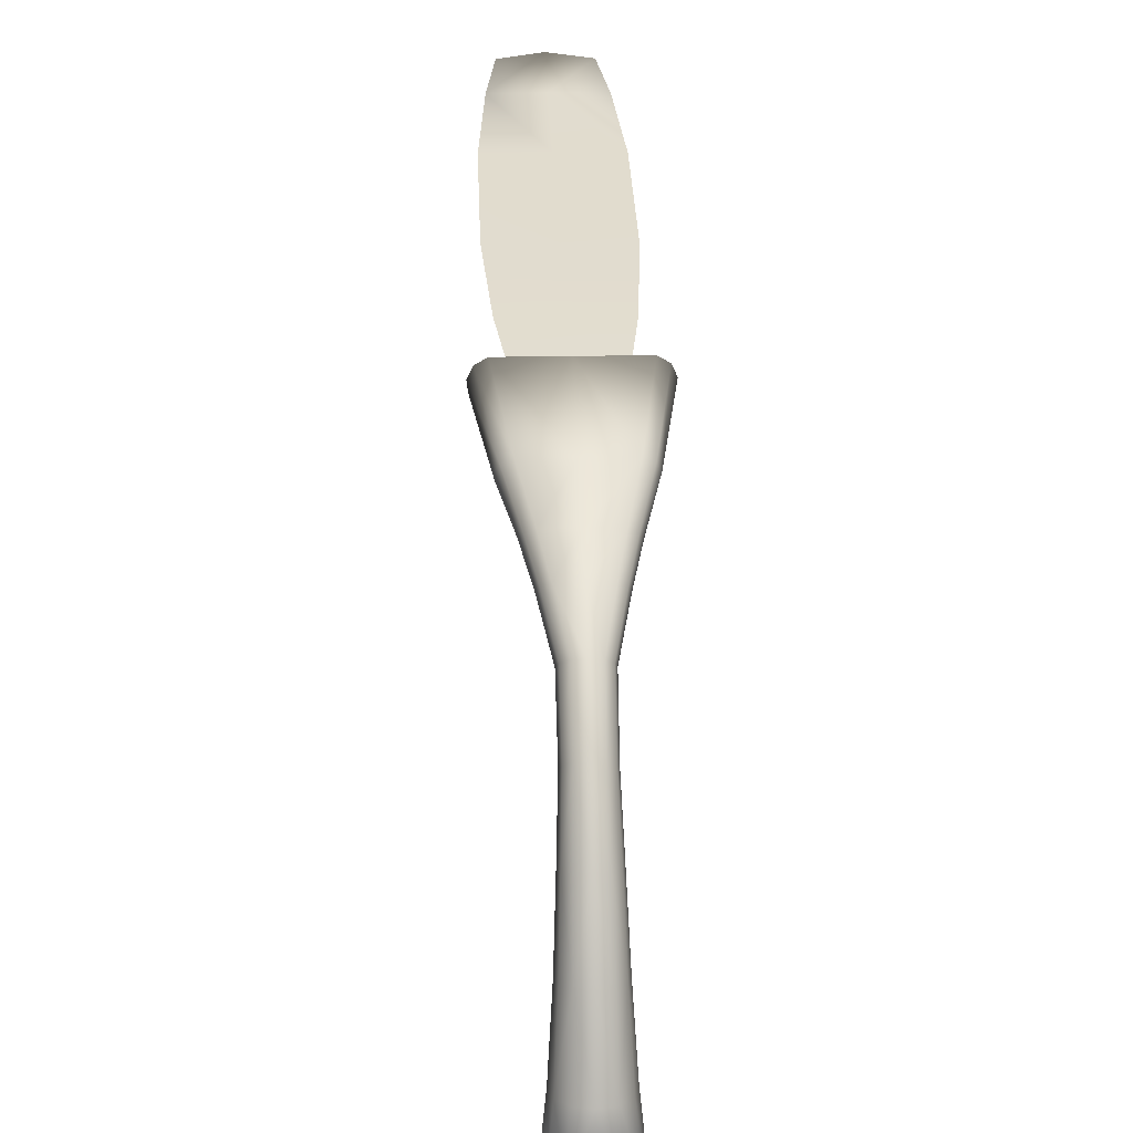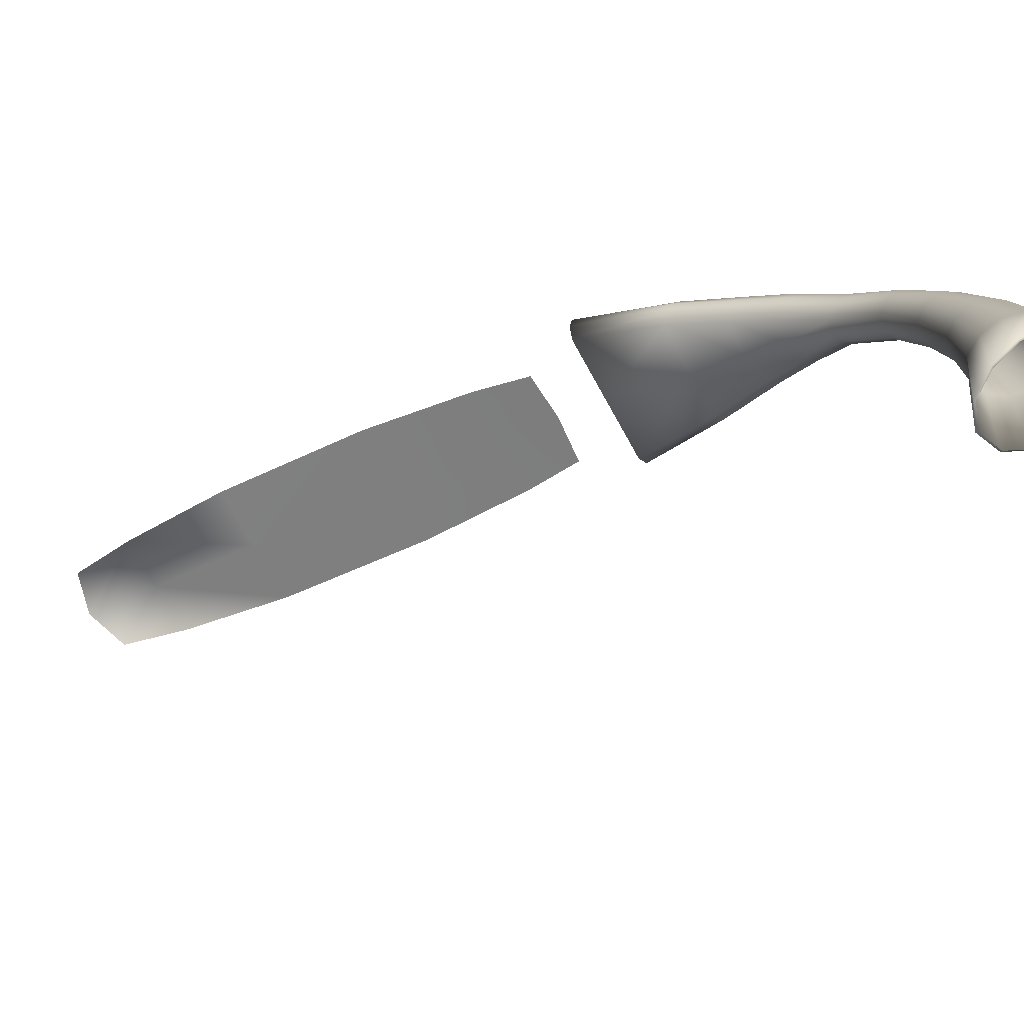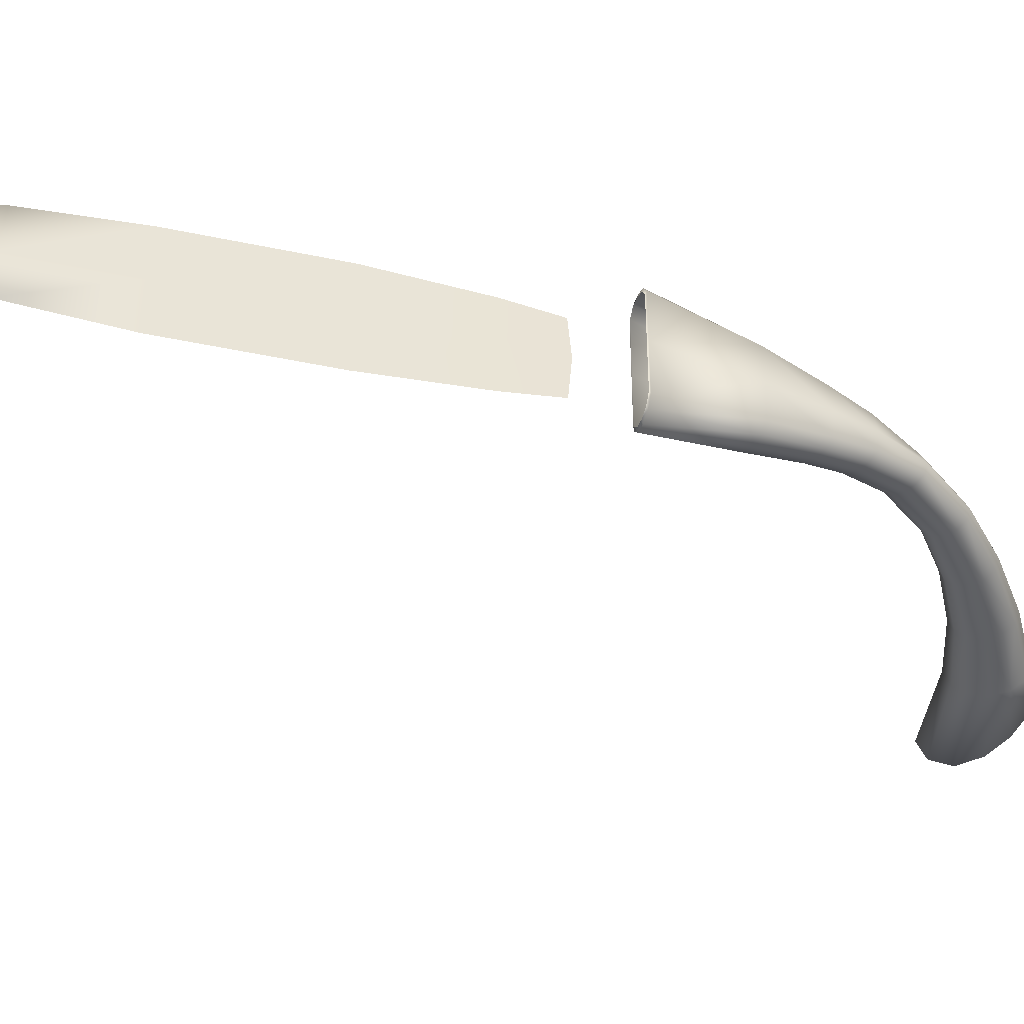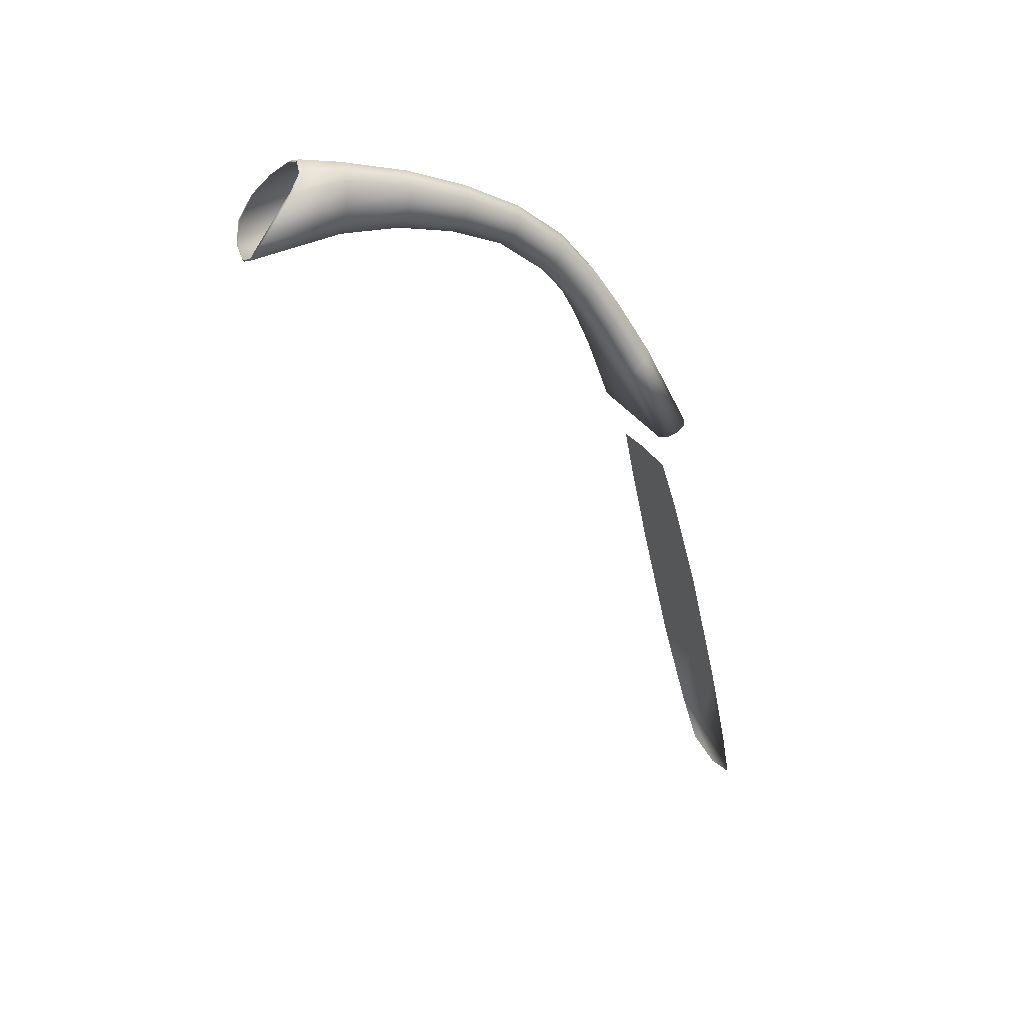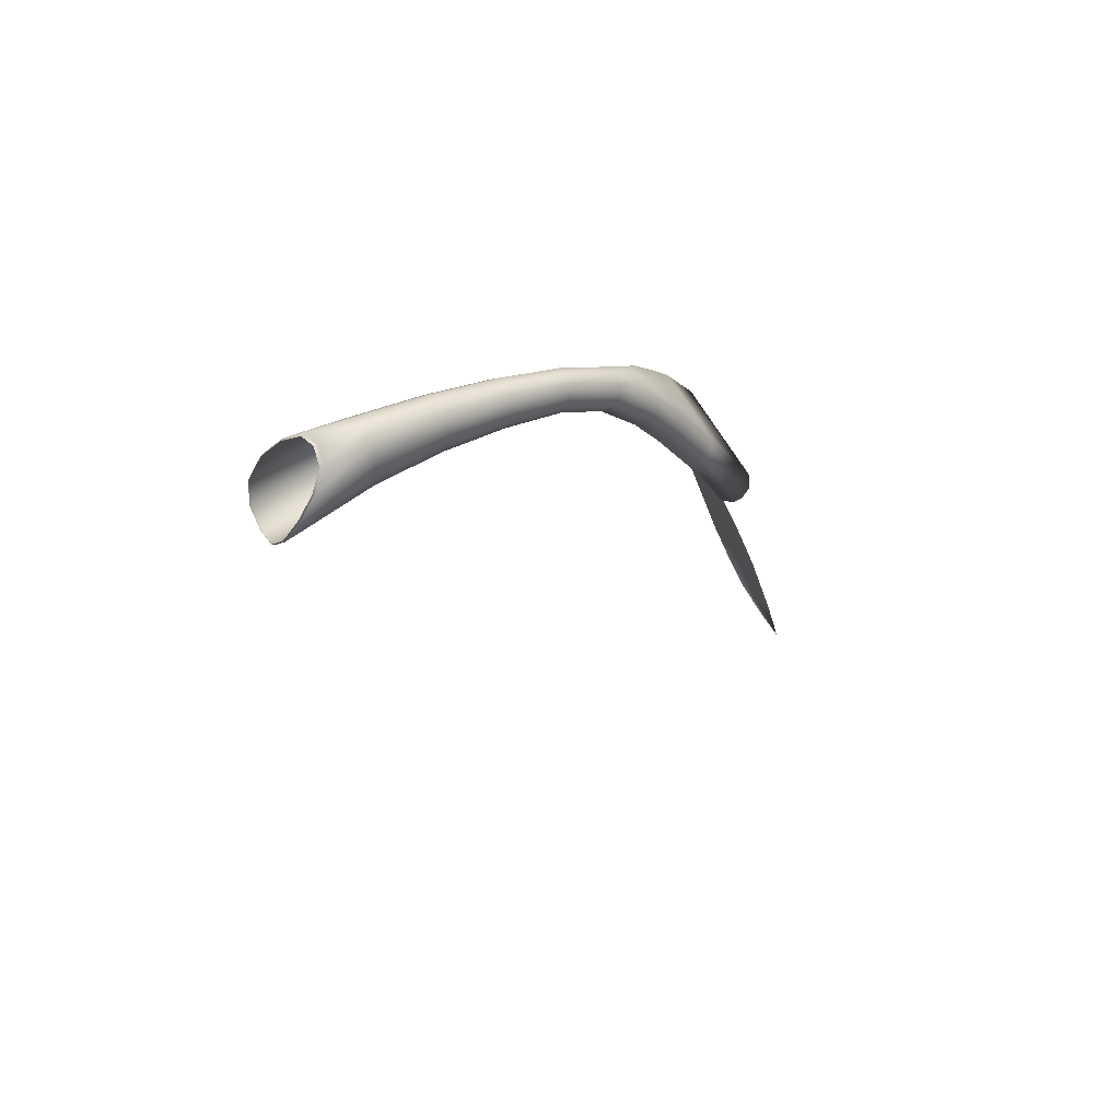
<metadata>
{"format":"obj","ext":"obj","renderer":"f3d","projection":"perspective","resolution":1024,"background":"white","views":[{"elev":20.1,"azim":177.7,"up":"+Z"},{"elev":-68.9,"azim":118.6,"up":"+Z"},{"elev":46.6,"azim":90.4,"up":"+Z"},{"elev":29.8,"azim":-115.5,"up":"+Y"},{"elev":64.1,"azim":-119.8,"up":"+Y"}]}
</metadata>
<code>
o MeshRobothorDeskLampAi2_0_GeomSubset_1
v 0 0.03906 0.1582
v 0 0.03454 0.1439
v 0.02928 0.0368 0.1511
v 0 -0.2034 0.2117
v -0.02928 0.0368 0.1511
v 0.02521 0.03454 0.1439
v 0.02885 0.03552 0.147
v 0.02728 0.03824 0.1556
v 0.02318 0.03906 0.1582
v -0.02318 0.03906 0.1582
v -0.02728 0.03824 0.1556
v -0.02885 0.03552 0.147
v -0.02521 0.03454 0.1439
v 0.02417 -0.1956 0.2057
v 0.0272 -0.192 0.2044
v 0.02382 -0.1934 0.2014
v 0.02758 -0.1905 0.2084
v 0.02446 -0.1941 0.2093
v 0.02257 -0.1882 0.2135
v 0.02206 -0.1833 0.2144
v 0.02566 -0.1847 0.2121
v 0 -0.1926 0.2167
v 0 -0.1975 0.2158
v -0.02266 -0.1881 0.2135
v -0.02566 -0.1847 0.2121
v -0.02206 -0.1833 0.2144
v -0.02446 -0.1941 0.2093
v -0.02758 -0.1905 0.2084
v -0.02413 -0.1956 0.2057
v -0.02382 -0.1934 0.2014
v -0.0272 -0.192 0.2044
v 0 -0.2026 0.2037
v 0 -0.2049 0.2081
v -0.007959 0.1236 0.09989
v 0.04173 0.1543 -0.1919
v -0.04174 0.1546 -0.1919
v 0.000198 0.2093 -0.19
v -0.04252 0.1788 -0.2234
v -0.04798 0.1498 -0.2237
v 0.000224 0.2122 -0.2231
v -0.02587 0.2024 -0.2232
v -0.03721 0.1799 -0.191
v -0.02275 0.2006 -0.1903
v 0.0262 0.2021 -0.2232
v 0.04798 0.1495 -0.2237
v 0.04267 0.1784 -0.2234
v 0.02304 0.2004 -0.1903
v 0.03734 0.1796 -0.1911
v -0.03589 0.1585 -0.1599
v -0.03209 0.1803 -0.1587
v 0.000171 0.2058 -0.1572
v -0.01966 0.1983 -0.1576
v 0.01992 0.1981 -0.1577
v 0.03588 0.1582 -0.1599
v 0.0322 0.18 -0.1587
v -0.000136 0.1014 -0.1937
v 0.04218 0.1207 -0.224
v -0.000159 0.08801 -0.2243
v 0.02553 0.09761 -0.2242
v 0.03646 0.1294 -0.1928
v 0.02195 0.1096 -0.1934
v -0.02577 0.09781 -0.2242
v -0.04231 0.121 -0.224
v -0.02216 0.1098 -0.1934
v -0.03658 0.1297 -0.1928
v 0.03126 0.1368 -0.161
v -0.000116 0.1129 -0.1622
v 0.01877 0.1199 -0.1618
v -0.01895 0.12 -0.1618
v -0.03136 0.1371 -0.161
v -0.0304 0.1616 -0.1276
v 0.000145 0.2018 -0.1246
v -0.02717 0.1802 -0.1263
v -0.01664 0.1954 -0.1252
v 0.0304 0.1613 -0.1277
v 0.01685 0.1952 -0.1252
v 0.02726 0.1799 -0.1264
v -0.02507 0.1639 -0.09527
v -0.0223 0.1793 -0.09401
v 0.000117 0.1971 -0.09228
v -0.01361 0.1918 -0.09283
v -0.01965 0.1653 -0.06201
v -0.01733 0.1774 -0.06091
v 8.9e-05 0.1911 -0.05929
v -0.0105 0.1871 -0.05981
v 0.01379 0.1917 -0.09284
v 0.02507 0.1637 -0.09528
v 0.02238 0.1791 -0.09403
v 0.01064 0.187 -0.05982
v 0.01964 0.1651 -0.06202
v 0.01738 0.1772 -0.06092
v -9.9e-05 0.1226 -0.1299
v 0.0265 0.1431 -0.1288
v 0.01592 0.1286 -0.1296
v -0.01607 0.1287 -0.1296
v -0.02658 0.1433 -0.1288
v 0.02196 0.1484 -0.09626
v -8.3e-05 0.1311 -0.0971
v 0.01325 0.1362 -0.09689
v 0.01736 0.1529 -0.06279
v -6.8e-05 0.1389 -0.06332
v 0.01055 0.143 -0.06321
v -0.01338 0.1363 -0.09689
v -0.02203 0.1486 -0.09625
v -0.01066 0.1431 -0.06321
v -0.01742 0.153 -0.06279
v -0.009866 0.1589 0.03039
v 0.009844 0.1589 0.03038
v 3.4e-05 0.1707 0.0335
v -0.01166 0.164 0.002455
v -0.01016 0.1709 0.003378
v 5e-05 0.1786 0.004782
v -0.006095 0.1764 0.004314
v -0.008672 0.1644 0.03165
v -0.005244 0.1689 0.03284
v 0.006169 0.1763 0.004305
v 0.01166 0.1639 0.00245
v 0.01019 0.1708 0.003369
v 0.005289 0.1688 0.03283
v 0.00868 0.1644 0.03164
v -4.3e-05 0.1468 0.02828
v 0.01042 0.1568 0.001826
v -4.4e-05 0.1484 0.001448
v 0.006394 0.1509 0.001518
v 0.008727 0.1533 0.0293
v 0.005314 0.1487 0.02856
v -0.006463 0.1509 0.001518
v -0.01046 0.1568 0.001827
v -0.005385 0.1488 0.02856
v -0.008774 0.1534 0.02931
v 0.007973 0.1236 0.09989
v -0.008717 0.1505 0.05604
v -0.007732 0.1549 0.05765
v 5.2e-05 0.1602 0.06007
v -0.004708 0.1586 0.05914
v 0.004796 0.1586 0.0594
v 0.008745 0.1504 0.05603
v 0.007788 0.1549 0.05764
v 4.3e-05 0.1311 0.1052
v -0.007708 0.1394 0.07938
v 7.7e-05 0.1475 0.084
v -0.006833 0.1431 0.08132
v -0.004147 0.1461 0.08305
v -0.007048 0.1269 0.1023
v -0.004284 0.1297 0.1043
v 0.007789 0.1394 0.07934
v 0.004282 0.1463 0.08349
v 0.006938 0.1431 0.08146
v 0.004351 0.13 0.1045
v 0.007085 0.127 0.1025
v 0.007686 0.1461 0.05459
v -1.3e-05 0.1411 0.05312
v 0.004656 0.1426 0.05354
v -0.00467 0.1426 0.05354
v -0.00768 0.1461 0.0546
v -1.7e-05 0.1168 0.09522
v 1.5e-05 0.1318 0.0757
v 0.006851 0.1358 0.07756
v 0.004163 0.133 0.07621
v 0.007018 0.1204 0.09758
v 0.004255 0.1178 0.09584
v -0.004122 0.133 0.07622
v -0.006791 0.1359 0.07759
v -0.004278 0.1178 0.09587
v -0.007023 0.1204 0.09762
v -0.02198 0.06913 0.1316
v -0.02249 0.07184 0.1347
v -0.02075 0.07453 0.1382
v -0.01694 0.0763 0.1405
v 6e-06 0.07672 0.1407
v 0.01694 0.07629 0.1405
v 0.02073 0.07452 0.1382
v 0.02247 0.07183 0.1347
v 0.02194 0.06911 0.1316
v 0.01853 0.06718 0.1293
v -3.5e-05 0.06678 0.1292
v -0.01857 0.06719 0.1293
v -0.01979 0.01673 0.1486
v 0 0.0181 0.1483
v -0.01873 -0.1824 0.1986
v 0 -0.1884 0.2
v 0.01873 -0.1824 0.1986
v 0.01979 0.01673 0.1486
v -0.01799 0.01521 0.1506
v 0 0.01658 0.1503
v -0.01691 -0.1805 0.1997
v -1.9e-05 -0.186 0.201
v 0.01691 -0.1805 0.1997
v 0.01799 0.01521 0.1506
v 1.5e-05 0.1479 -0.2342
v -0.04725 0.148 -0.2342
v -0.04909 0.1482 -0.2334
v -0.04959 0.1485 -0.2315
v -0.04389 0.1784 -0.2316
v -0.04344 0.178 -0.2334
v -0.04183 0.1772 -0.2342
v 0.000231 0.2128 -0.2316
v 0.000228 0.2121 -0.2335
v 0.000218 0.2103 -0.2342
v -0.02524 0.2006 -0.2342
v -0.02634 0.2021 -0.2334
v -0.02667 0.2027 -0.2316
v 0.02701 0.2024 -0.2316
v 0.02668 0.2019 -0.2334
v 0.02557 0.2004 -0.2342
v 0.04959 0.1481 -0.2315
v 0.04909 0.1478 -0.2334
v 0.04725 0.1477 -0.2342
v 0.04404 0.178 -0.2316
v 0.04358 0.1776 -0.2334
v 0.04192 0.1768 -0.2342
v 0.04366 0.1184 -0.2314
v 0.04315 0.1181 -0.2333
v 0.04135 0.1187 -0.2342
v -0.000164 0.08452 -0.2312
v -0.000161 0.08467 -0.2332
v -0.000153 0.08654 -0.2342
v 0.02484 0.09574 -0.2342
v 0.02606 0.0944 -0.2333
v 0.02644 0.09445 -0.2313
v -0.0267 0.09465 -0.2313
v -0.02631 0.09461 -0.2333
v -0.02508 0.09593 -0.2342
v -0.04379 0.1187 -0.2314
v -0.04332 0.1185 -0.2333
v -0.04161 0.119 -0.2342
v 6e-05 0.1821 -0.01212
v 5.9e-05 0.1815 -0.0133
v 6.1e-05 0.1823 -0.01382
v -0.007194 0.1798 -0.01549
v -0.006885 0.1791 -0.01493
v -0.007143 0.1797 -0.01373
v -0.01494 0.1655 -0.02925
v -0.0143 0.1654 -0.02851
v -0.01483 0.1654 -0.02761
v -0.01243 0.1738 -0.02156
v -0.0119 0.1734 -0.02089
v -0.01234 0.1737 -0.01968
v 0.01483 0.1653 -0.02762
v 0.0143 0.1653 -0.02851
v 0.01494 0.1653 -0.02926
v 0.01248 0.1737 -0.02157
v 0.01194 0.1733 -0.0209
v 0.01238 0.1736 -0.01969
v 0.007286 0.1798 -0.0155
v 0.006974 0.179 -0.01494
v 0.007235 0.1796 -0.01374
v -5.6e-05 0.1433 -0.03809
v -5.4e-05 0.1441 -0.03858
v -5.6e-05 0.1432 -0.03935
v 0.008801 0.1468 -0.03876
v 0.008431 0.1475 -0.03798
v 0.008753 0.1469 -0.03748
v 0.01409 0.1553 -0.03587
v 0.01349 0.1557 -0.03509
v 0.014 0.1554 -0.03451
v -0.01413 0.1555 -0.03587
v -0.01354 0.1558 -0.03509
v -0.01405 0.1555 -0.03451
v -0.008887 0.1469 -0.03876
v -0.008514 0.1476 -0.03799
v -0.008839 0.147 -0.03748
v -0.02712 0.03909 0.1552
v -0.02303 0.03994 0.1578
v 0 0.03995 0.1578
v 0.02303 0.03994 0.1578
v 0.02712 0.03909 0.1552
v 0.02911 0.03762 0.1506
v 0.02868 0.03632 0.1466
v 0.02505 0.03531 0.1435
v -1e-06 0.03529 0.1435
v -0.02505 0.03531 0.1435
v -0.02868 0.03632 0.1466
v -0.02911 0.03763 0.1506
v -0.02546 0.03857 0.1551
v -0.02162 0.03935 0.1575
v 0 0.03936 0.1575
v 0.02162 0.03935 0.1575
v 0.02546 0.03857 0.1551
v 0.02732 0.03721 0.1508
v 0.02692 0.036 0.1471
v 0.02352 0.03507 0.1442
v 0 0.03506 0.1442
v -0.02352 0.03507 0.1442
v -0.02692 0.036 0.1471
v -0.02732 0.03721 0.1508
v -0.01568 0.08945 0.1205
v -0.01144 0.1044 0.1112
v -0.01247 0.08713 0.1184
v -0.008336 0.1023 0.1091
v -0.01646 0.09245 0.1232
v -0.01246 0.1072 0.114
v -0.01513 0.09559 0.1262
v -0.01142 0.1103 0.1168
v -0.01175 0.0981 0.1282
v -0.008334 0.113 0.1188
v 2e-06 0.09895 0.1286
v 1.1e-05 0.1142 0.1194
v 0.01174 0.09811 0.1282
v 0.008342 0.1132 0.1189
v 0.0151 0.0957 0.1263
v 0.0114 0.1104 0.1169
v 0.01642 0.09252 0.1233
v 0.01243 0.1072 0.114
v 0.01562 0.08944 0.1205
v 0.01139 0.1044 0.1111
v 0.0124 0.08713 0.1184
v 0.008269 0.1023 0.109
v -4.3e-05 0.08622 0.1184
v -3.8e-05 0.1013 0.1088
v 0.03336 -0.005969 0.158
v 0.03572 -0.04955 0.1691
v 0.03203 -0.05037 0.1659
v 0.02969 -0.006723 0.1549
v 0.03572 -0.1106 0.184
v 0.03261 -0.1542 0.1948
v 0.02904 -0.155 0.1915
v 0.03199 -0.1114 0.1807
v 0.02734 -0.002984 0.1694
v 0.02948 -0.04658 0.1807
v 0.03366 -0.0472 0.1782
v 0.03149 -0.003656 0.1669
v 0.02947 -0.1072 0.196
v 0.02649 -0.1509 0.2067
v 0.03047 -0.1517 0.2042
v 0.03364 -0.108 0.1935
v -0.03148 -0.003664 0.1669
v -0.03364 -0.04721 0.1782
v -0.02948 -0.04658 0.1807
v -0.02734 -0.002984 0.1694
v -0.03363 -0.108 0.1934
v -0.03047 -0.1517 0.2042
v -0.02649 -0.1509 0.2067
v -0.02947 -0.1072 0.196
v -0.02967 -0.006759 0.1549
v -0.03201 -0.05041 0.166
v -0.03571 -0.04956 0.1691
v -0.03336 -0.005975 0.158
v -0.03199 -0.1114 0.1807
v -0.02904 -0.155 0.1915
v -0.03261 -0.1542 0.1948
v -0.03572 -0.1106 0.184
v 0.03625 -0.04847 0.1733
v 0.03386 -0.004904 0.1621
v 0 -0.04653 0.1807
v 0 -0.002935 0.1694
v -0.03386 -0.004904 0.1621
v -0.03625 -0.04847 0.1733
v -0.03625 -0.1094 0.1883
v -0.03307 -0.1531 0.1991
v 0.03307 -0.1531 0.1991
v 0.03625 -0.1094 0.1883
v 0 -0.1511 0.2067
v 0 -0.1074 0.196
v -0.02304 -0.006812 0.1549
v -0.02601 -0.05041 0.166
v -0.02599 -0.1111 0.1807
v -0.0228 -0.1546 0.1915
v 0.0228 -0.1546 0.1915
v 0.02599 -0.1111 0.1807
v 0.02603 -0.0504 0.166
v 0.02305 -0.006788 0.1549
v -0.02101 -0.006562 0.1564
v -0.024 -0.05017 0.1675
v 0 -0.00628 0.1564
v -2e-06 -0.04994 0.1674
v -0.02077 -0.1542 0.193
v -0.02397 -0.1105 0.1821
v 1e-05 -0.1112 0.1822
v -2.9e-05 -0.155 0.193
v 0.02077 -0.1542 0.193
v 0.02399 -0.1105 0.1821
v 0.02403 -0.05009 0.1675
v 0.02102 -0.006472 0.1564
f 113 112 109 115
f 114 111 113 115
f 114 107 110 111
f 118 117 108 120
f 119 116 118 120
f 119 109 112 116
f 124 123 121 126
f 125 122 124 126
f 125 108 117 122
f 128 110 107 130
f 129 127 128 130
f 129 121 123 127
f 134 135 115 109
f 107 114 133 132
f 114 115 135 133
f 142 133 135 143
f 137 138 120 108
f 119 136 134 109
f 119 120 138 136
f 147 136 138 148
f 141 143 135 134
f 142 140 132 133
f 143 141 139 145
f 144 142 143 145
f 144 34 140 142
f 146 148 138 137
f 147 141 134 136
f 148 146 131 150
f 149 147 148 150
f 149 139 141 147
f 152 153 126 121
f 137 108 125 151
f 125 126 153 151
f 158 151 153 159
f 107 132 155 130
f 129 154 152 121
f 129 130 155 154
f 162 154 155 163
f 157 159 153 152
f 158 146 137 151
f 159 157 156 161
f 160 158 159 161
f 160 131 146 158
f 132 140 163 155
f 162 157 152 154
f 163 140 34 165
f 164 162 163 165
f 164 156 157 162
f 228 227 232 231
f 240 239 244 243
f 249 248 253 252
f 117 118 244 239
f 112 113 232 227
f 235 238 111 110
f 238 232 113 111
f 247 116 112 227
f 247 244 118 116
f 235 110 128 259
f 123 124 253 248
f 256 122 117 239
f 256 253 124 122
f 262 127 123 248
f 262 259 128 127
f 231 232 238 237
f 234 235 259 258
f 235 234 237 238
f 243 244 247 246
f 227 228 246 247
f 252 253 256 255
f 239 240 255 256
f 258 259 262 261
f 248 249 261 262
f 264 263 168 169
f 265 264 169 170
f 266 265 170 171
f 267 266 171 172
f 268 267 172 173
f 269 268 173 174
f 270 269 174 175
f 271 270 175 176
f 272 271 176 177
f 273 272 177 166
f 167 274 273 166
f 263 274 167 168
f 276 275 263 264
f 277 276 264 265
f 278 277 265 266
f 279 278 266 267
f 280 279 267 268
f 281 280 268 269
f 282 281 269 270
f 283 282 270 271
f 284 283 271 272
f 285 284 272 273
f 274 286 285 273
f 275 286 274 263
f 287 288 292 291
f 288 287 289 290
f 290 289 309 310
f 291 292 294 293
f 293 294 296 295
f 295 296 298 297
f 297 298 300 299
f 299 300 302 301
f 301 302 304 303
f 303 304 306 305
f 305 306 308 307
f 307 308 310 309
f 287 166 177 289
f 166 287 291 167
f 167 291 293 168
f 168 293 295 169
f 169 295 297 170
f 170 297 299 171
f 171 299 301 172
f 172 301 303 173
f 173 303 305 174
f 174 305 307 175
f 175 307 309 176
f 176 309 289 177
f 292 288 165 34
f 294 292 34 144
f 296 294 144 145
f 298 296 145 139
f 300 298 139 149
f 302 300 149 150
f 304 302 150 131
f 306 304 131 160
f 308 306 160 161
f 310 308 161 156
f 290 310 156 164
f 288 290 164 165
f 363 364 366 365
f 365 366 373 374
f 368 367 370 369
f 369 370 371 372
f 184 363 365 185
f 370 367 186 187
f 366 364 368 369
f 371 370 187 188
f 373 366 369 372
f 185 365 374 189

</code>
